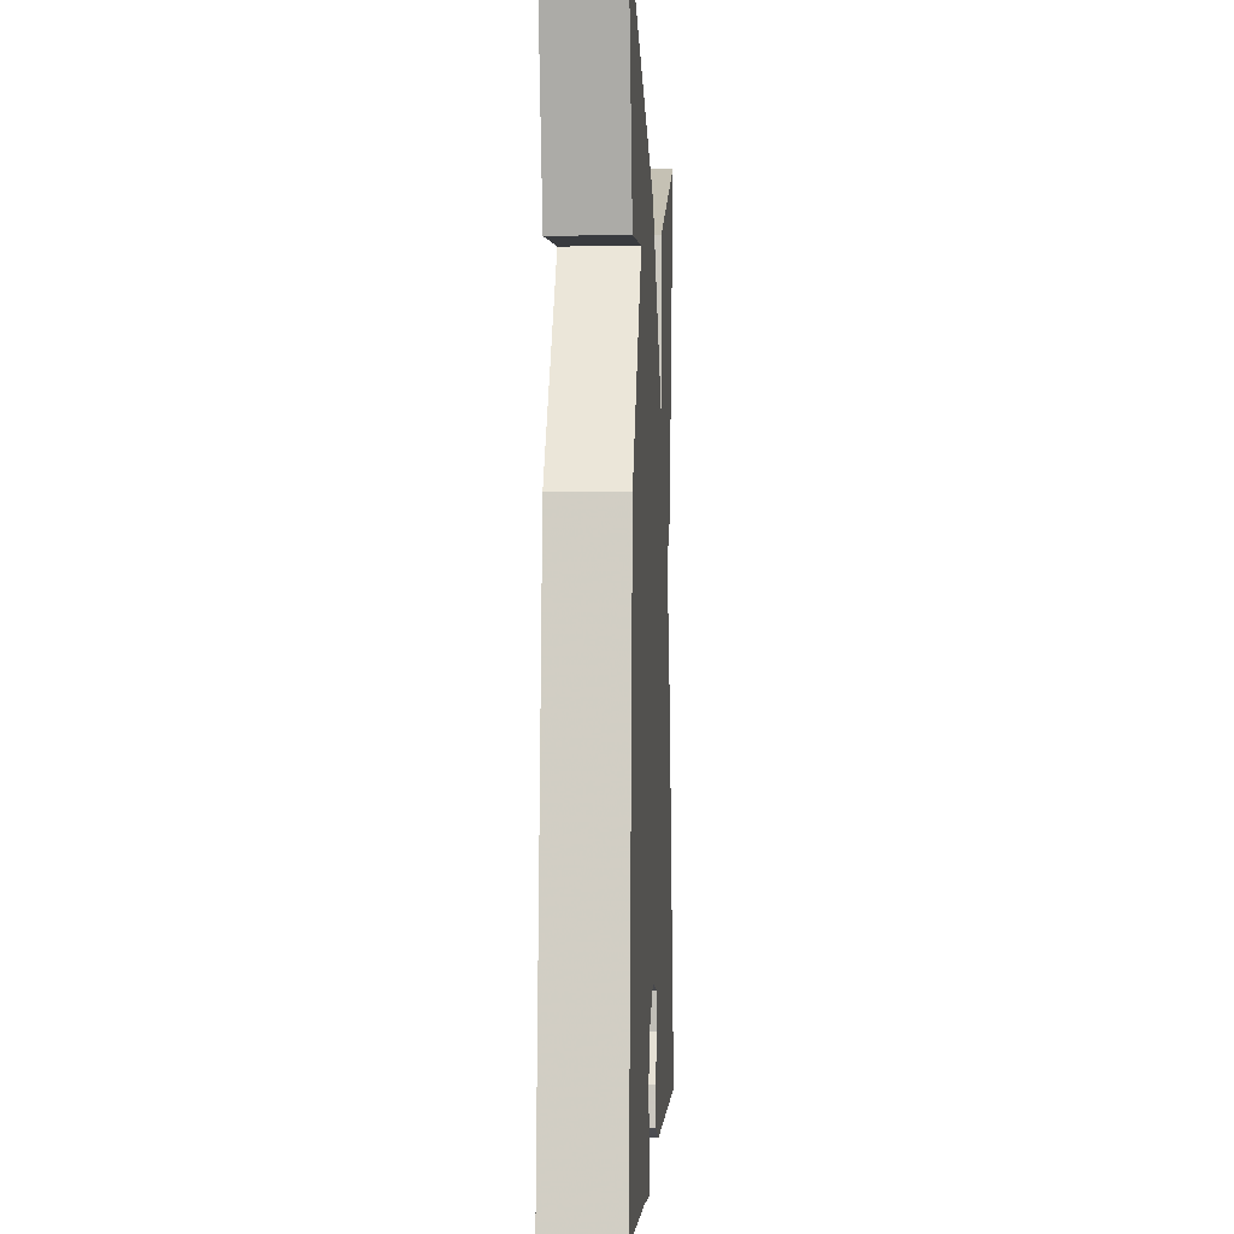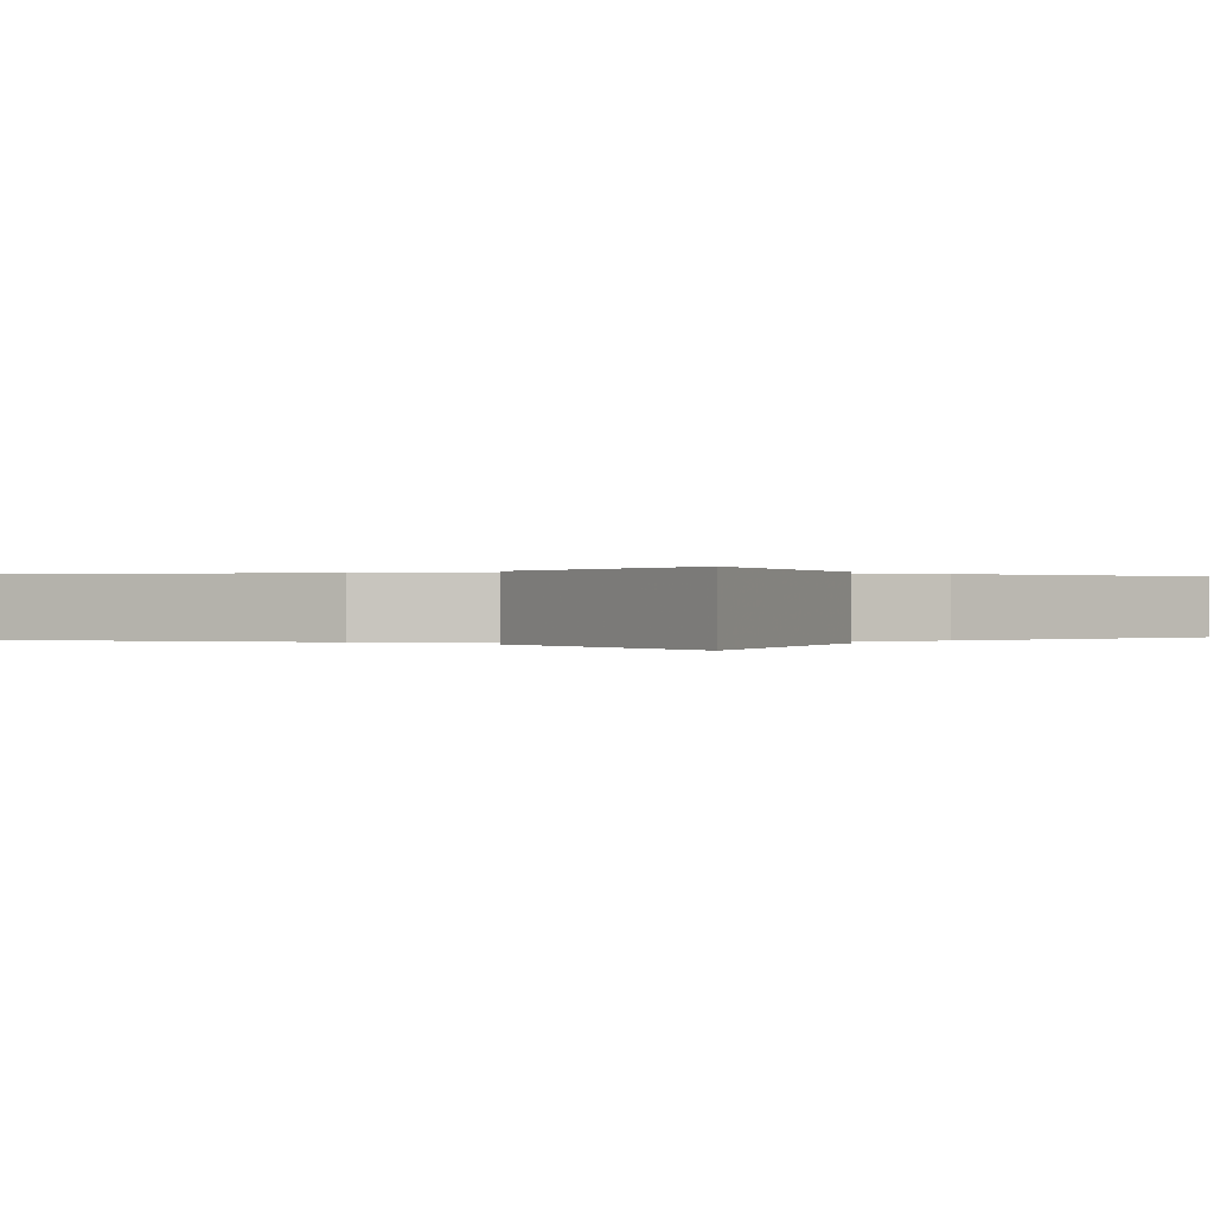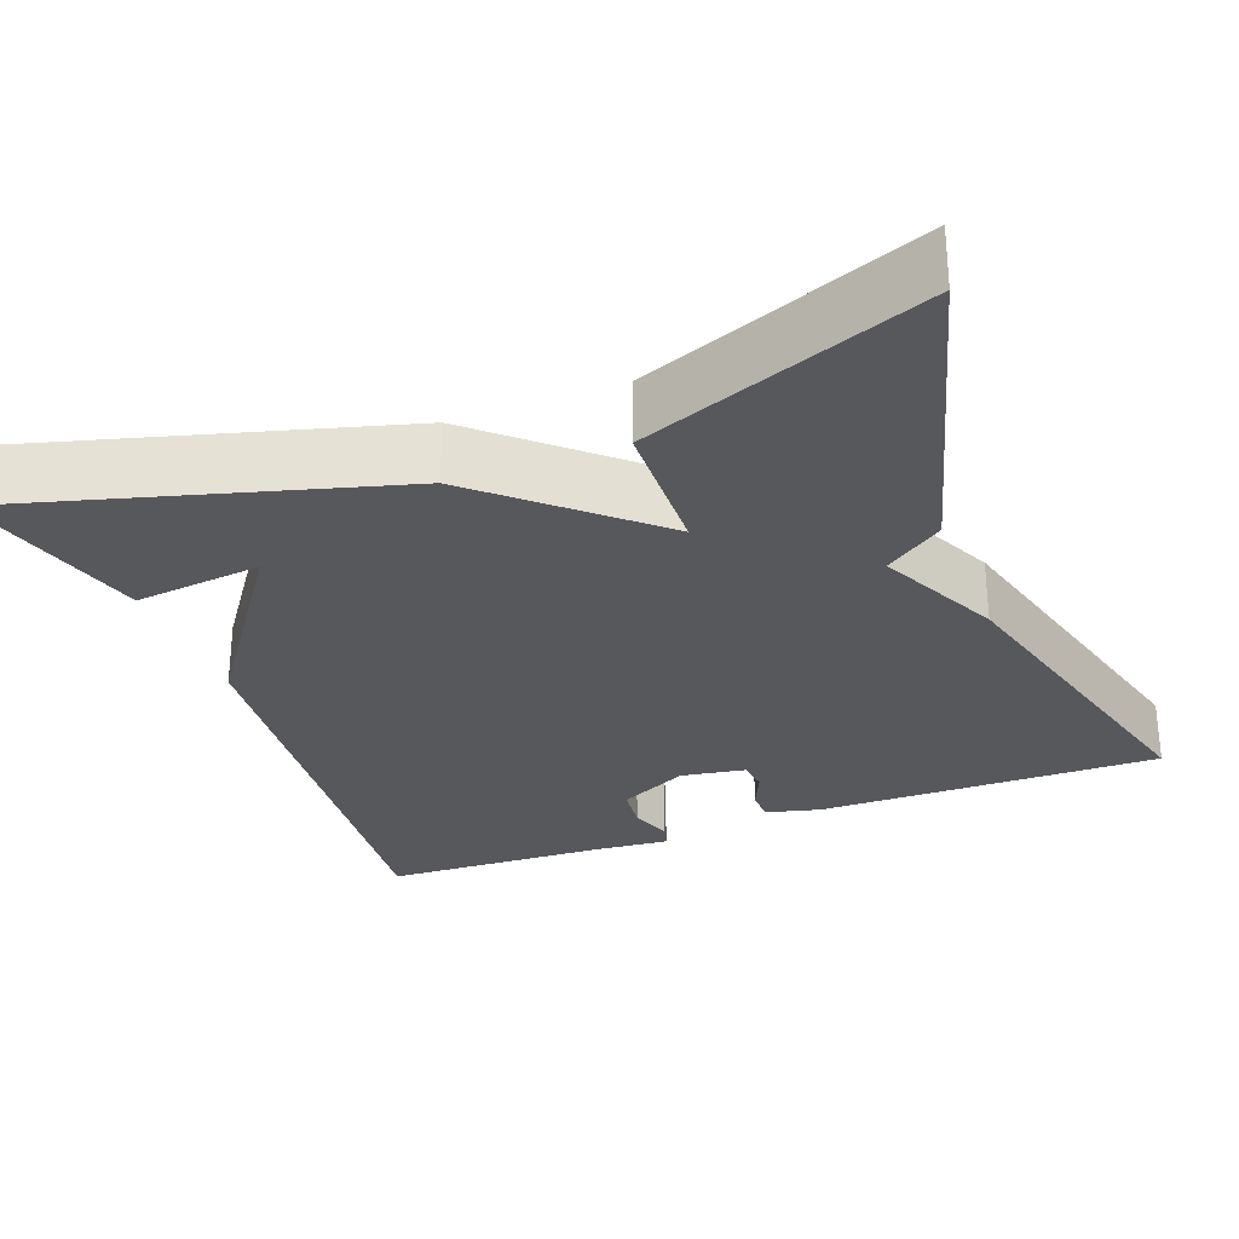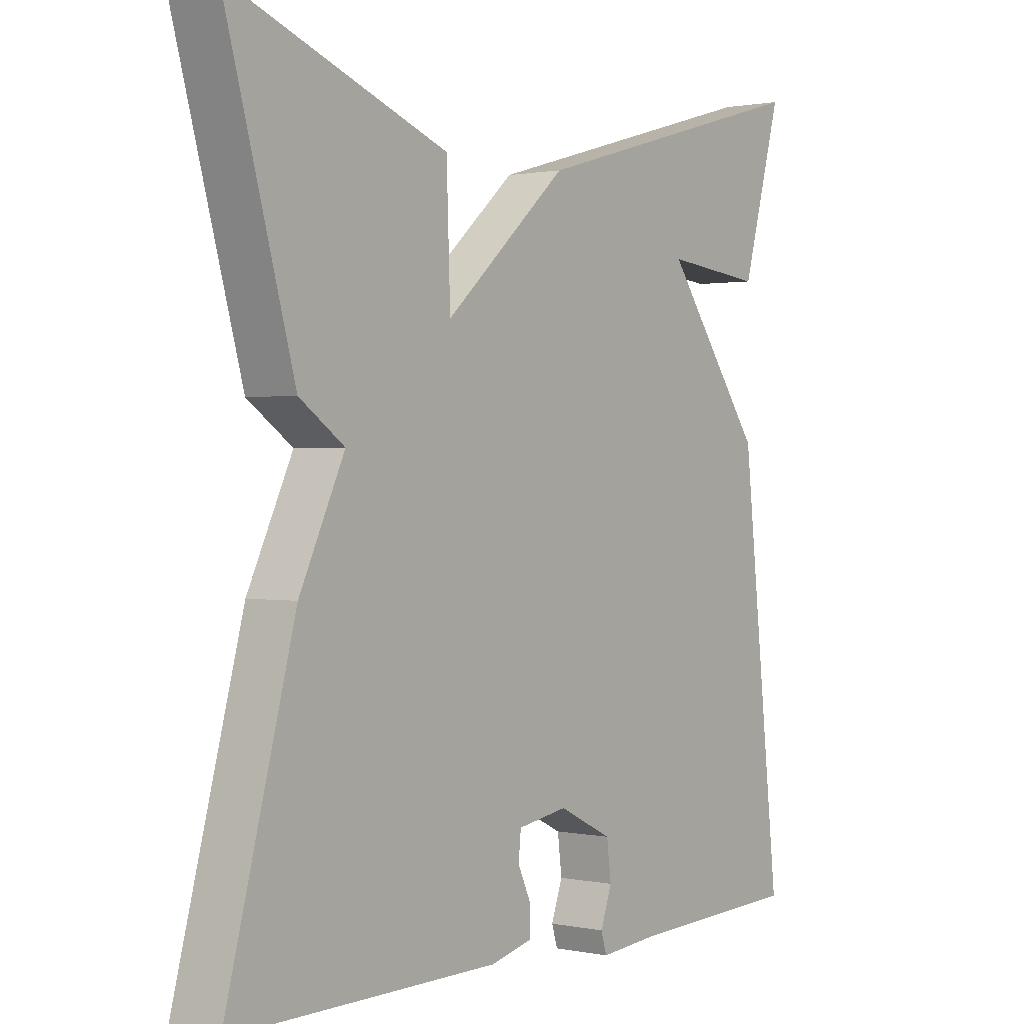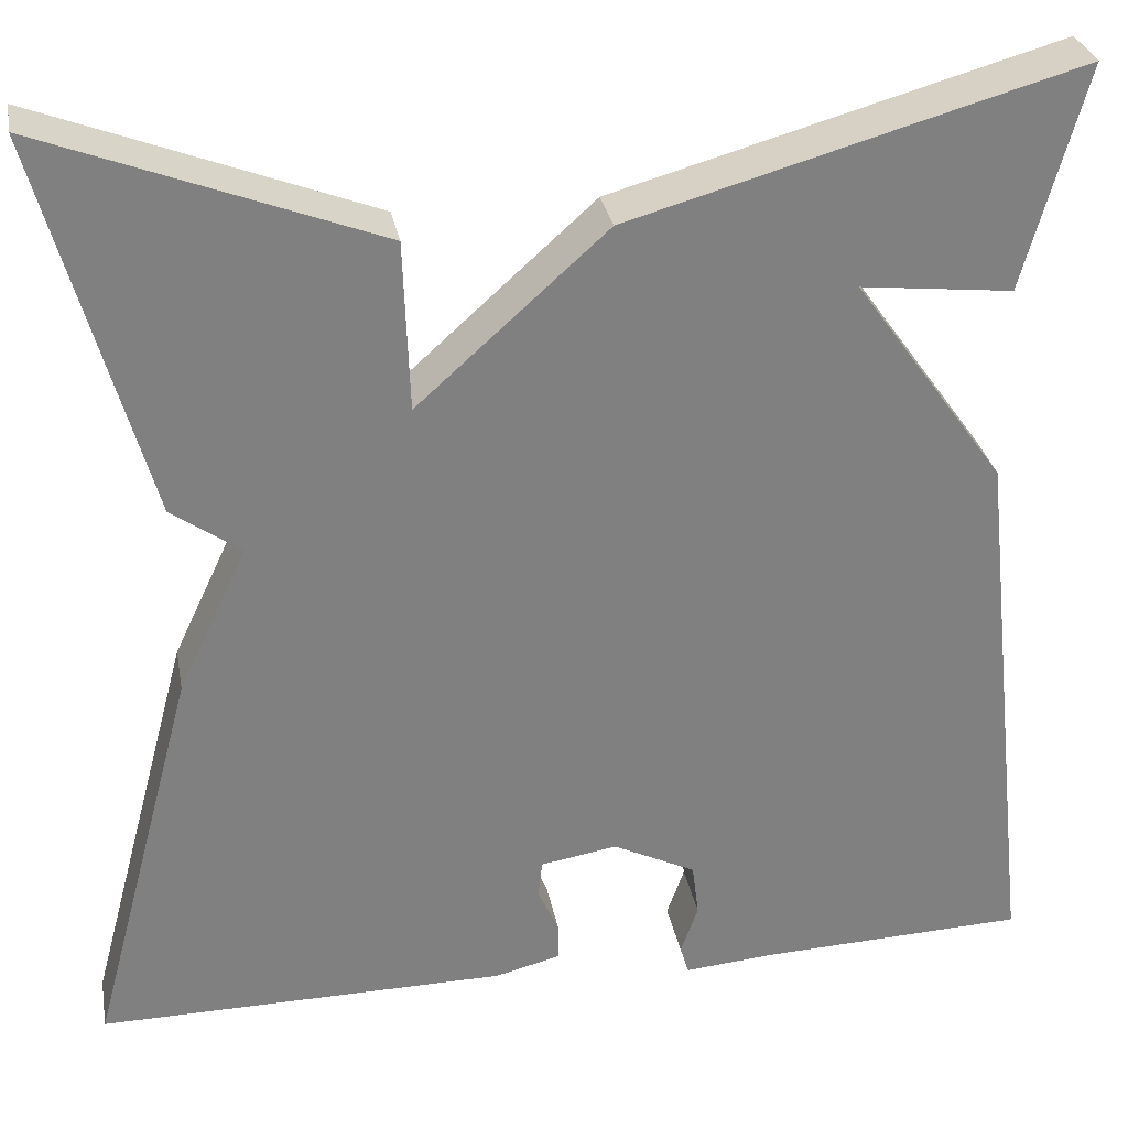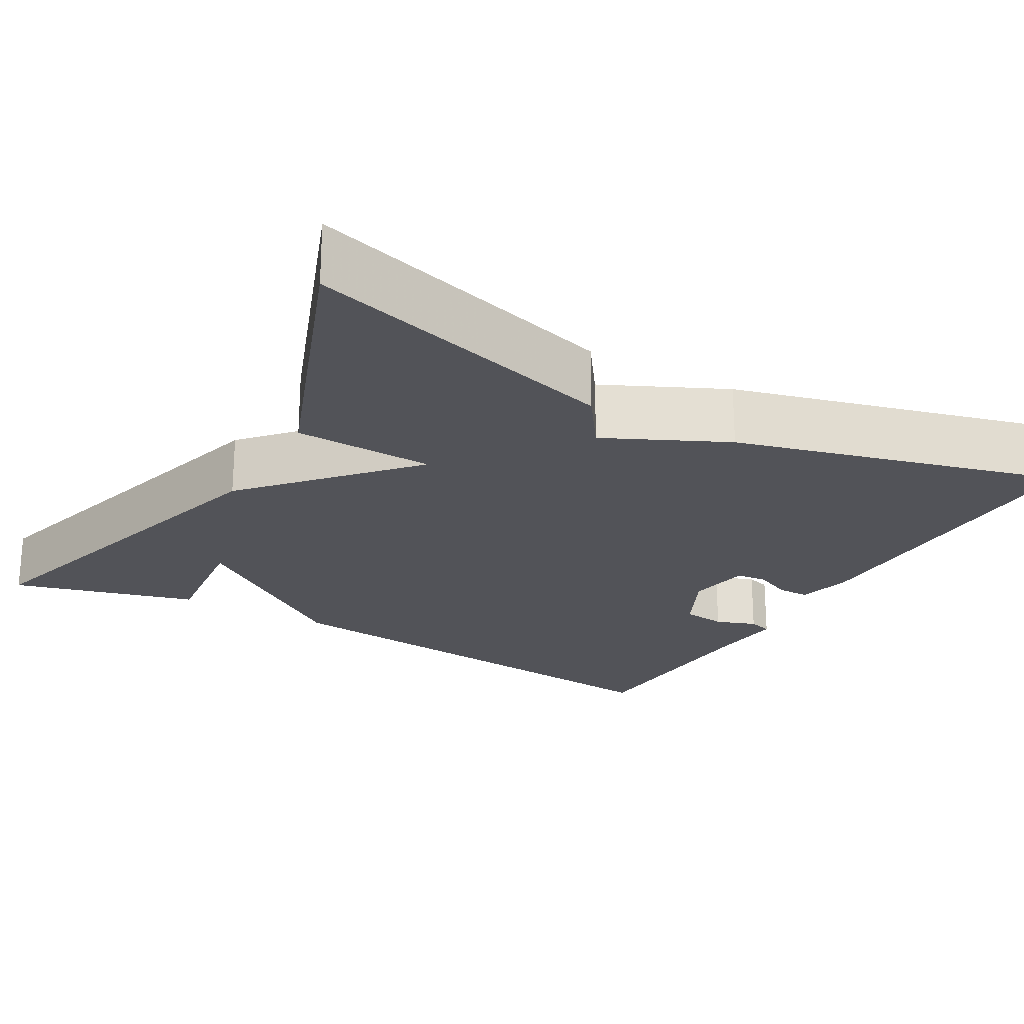
<metadata>
{"format":"obj","ext":"obj","renderer":"f3d","projection":"perspective","resolution":1024,"background":"white","views":[{"elev":-2.2,"azim":-87.0,"up":"+Z"},{"elev":0.1,"azim":37.1,"up":"+Y"},{"elev":-28.7,"azim":21.0,"up":"+Y"},{"elev":0.9,"azim":127.3,"up":"+Z"},{"elev":30.2,"azim":169.6,"up":"+Z"},{"elev":-22.6,"azim":60.3,"up":"+Y"}]}
</metadata>
<code>
v 0.5 0.07 0.5
v 0.391 0.07 0.109
v 0.32 0.07 0.059
v 0.391 0.07 -0.091
v 0.5 0.07 -0.5
v 0.08 0.07 -0.496
v 0.013 0.07 -0.479
v 0.013 0.07 -0.439
v 0.034 0.07 -0.393
v 0.03 0.07 -0.354
v -0.049 0.07 -0.341
v -0.134 0.07 -0.383
v -0.141 0.07 -0.438
v -0.123 0.07 -0.489
v -0.132 0.07 -0.519
v -0.224 0.07 -0.511
v -0.5 0.07 -0.5
v -0.437 0.07 0.071
v -0.281 0.07 0.288
v -0.437 0.07 0.271
v -0.5 0.07 0.5
v -0.041 0.07 0.37
v 0.153 0.07 0.196
v 0.159 0.07 0.37
v 0.5 0 0.5
v 0.391 0 0.109
v 0.32 0 0.059
v 0.391 0 -0.091
v 0.5 0 -0.5
v 0.08 0 -0.496
v 0.013 0 -0.479
v 0.013 0 -0.439
v 0.034 0 -0.393
v 0.03 0 -0.354
v -0.049 0 -0.341
v -0.134 0 -0.383
v -0.141 0 -0.438
v -0.123 0 -0.489
v -0.132 0 -0.519
v -0.224 0 -0.511
v -0.5 0 -0.5
v -0.437 0 0.071
v -0.281 0 0.288
v -0.437 0 0.271
v -0.5 0 0.5
v -0.041 0 0.37
v 0.153 0 0.196
v 0.159 0 0.37
f 1 2 3
f 24 1 3
f 23 24 3
f 21 22 23
f 19 20 21
f 23 3 4
f 21 23 4
f 19 21 4
f 16 17 18 19
f 13 14 15 16
f 12 13 16 19
f 11 12 19 4
f 7 8 9
f 6 7 9
f 5 6 9
f 4 5 9
f 4 9 10
f 4 10 11
f 27 26 25
f 27 25 48
f 27 48 47
f 47 46 45
f 45 44 43
f 28 27 47
f 28 47 45
f 28 45 43
f 43 42 41 40
f 40 39 38 37
f 43 40 37 36
f 28 43 36 35
f 33 32 31
f 33 31 30
f 33 30 29
f 33 29 28
f 34 33 28
f 35 34 28
f 1 25 26 2
f 2 26 27 3
f 3 27 28 4
f 4 28 29 5
f 5 29 30 6
f 6 30 31 7
f 7 31 32 8
f 8 32 33 9
f 9 33 34 10
f 10 34 35 11
f 11 35 36 12
f 12 36 37 13
f 13 37 38 14
f 14 38 39 15
f 15 39 40 16
f 16 40 41 17
f 17 41 42 18
f 18 42 43 19
f 19 43 44 20
f 20 44 45 21
f 21 45 46 22
f 22 46 47 23
f 23 47 48 24
f 24 48 25 1

</code>
